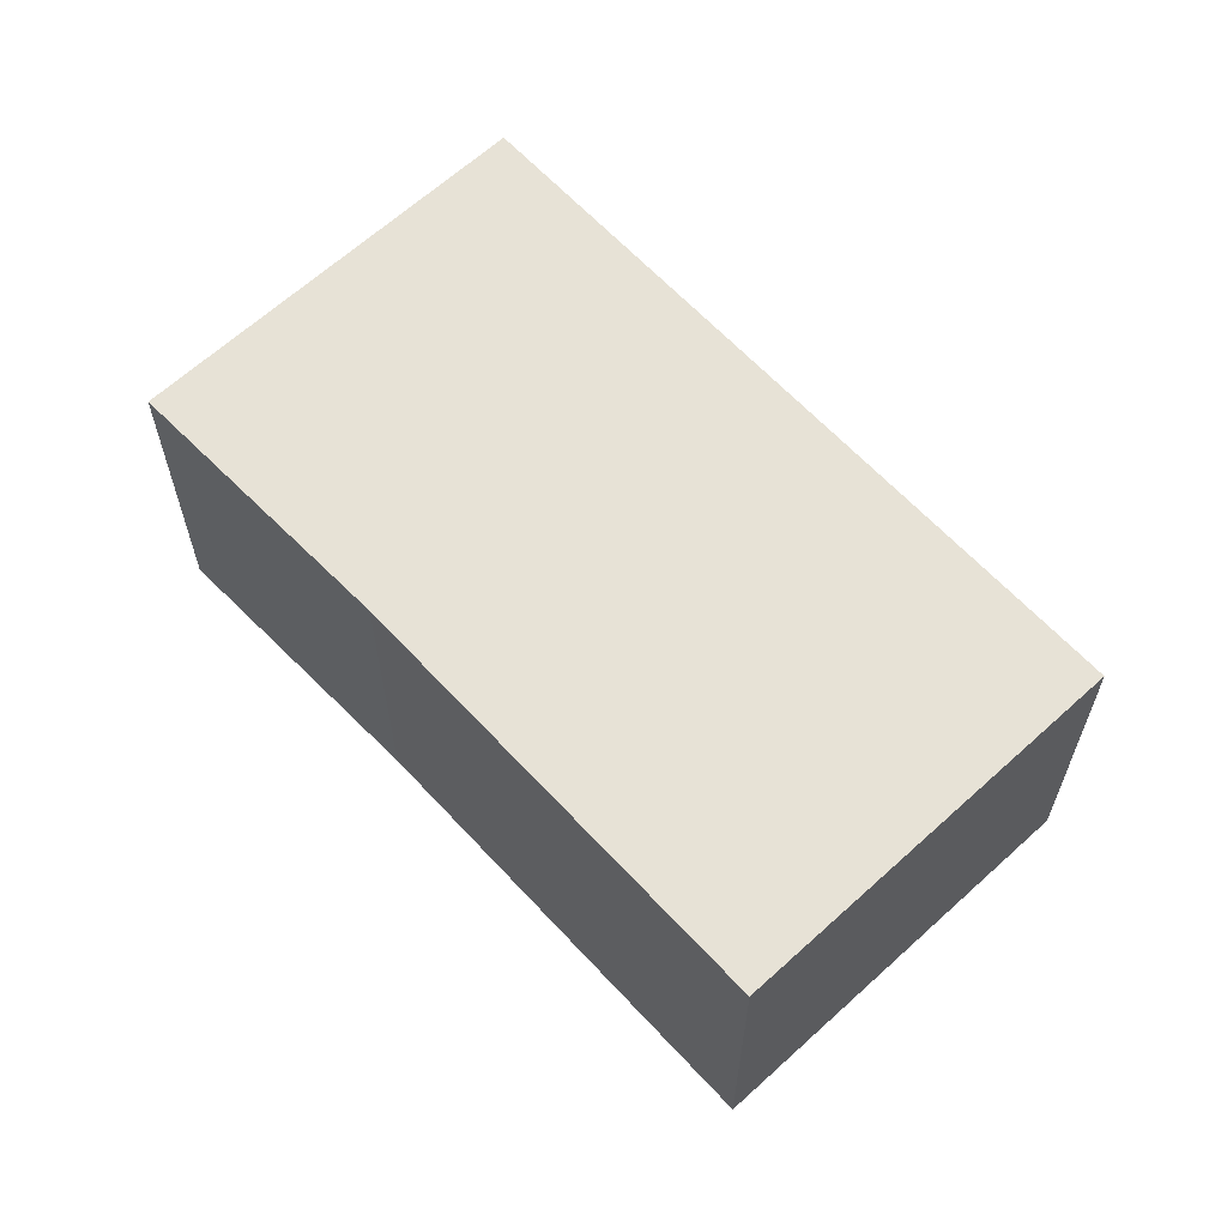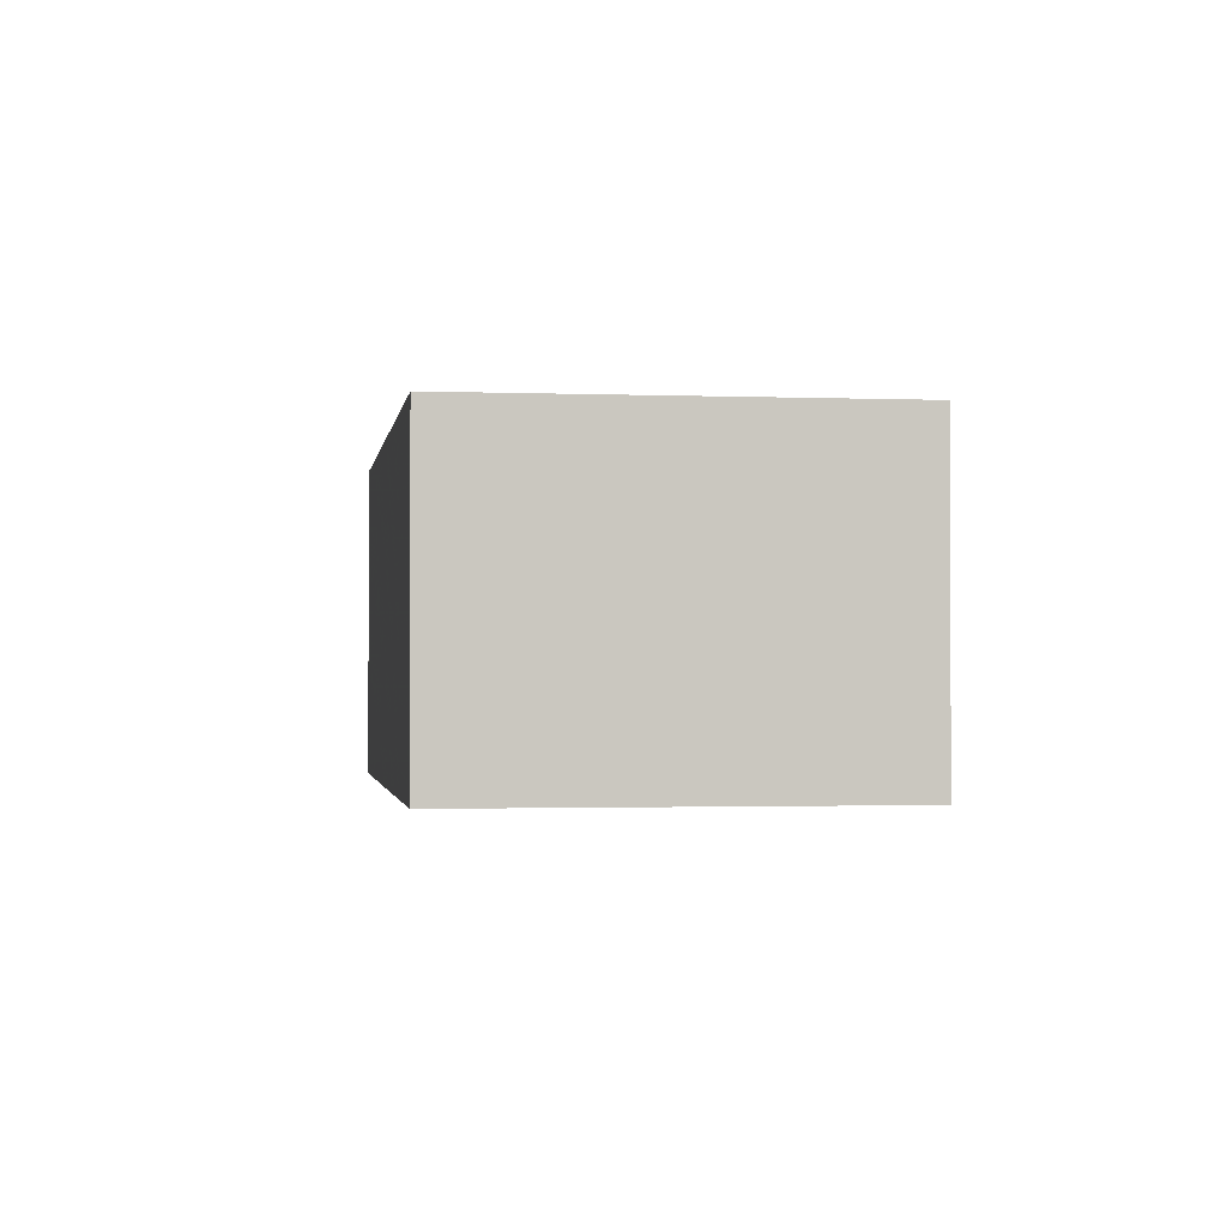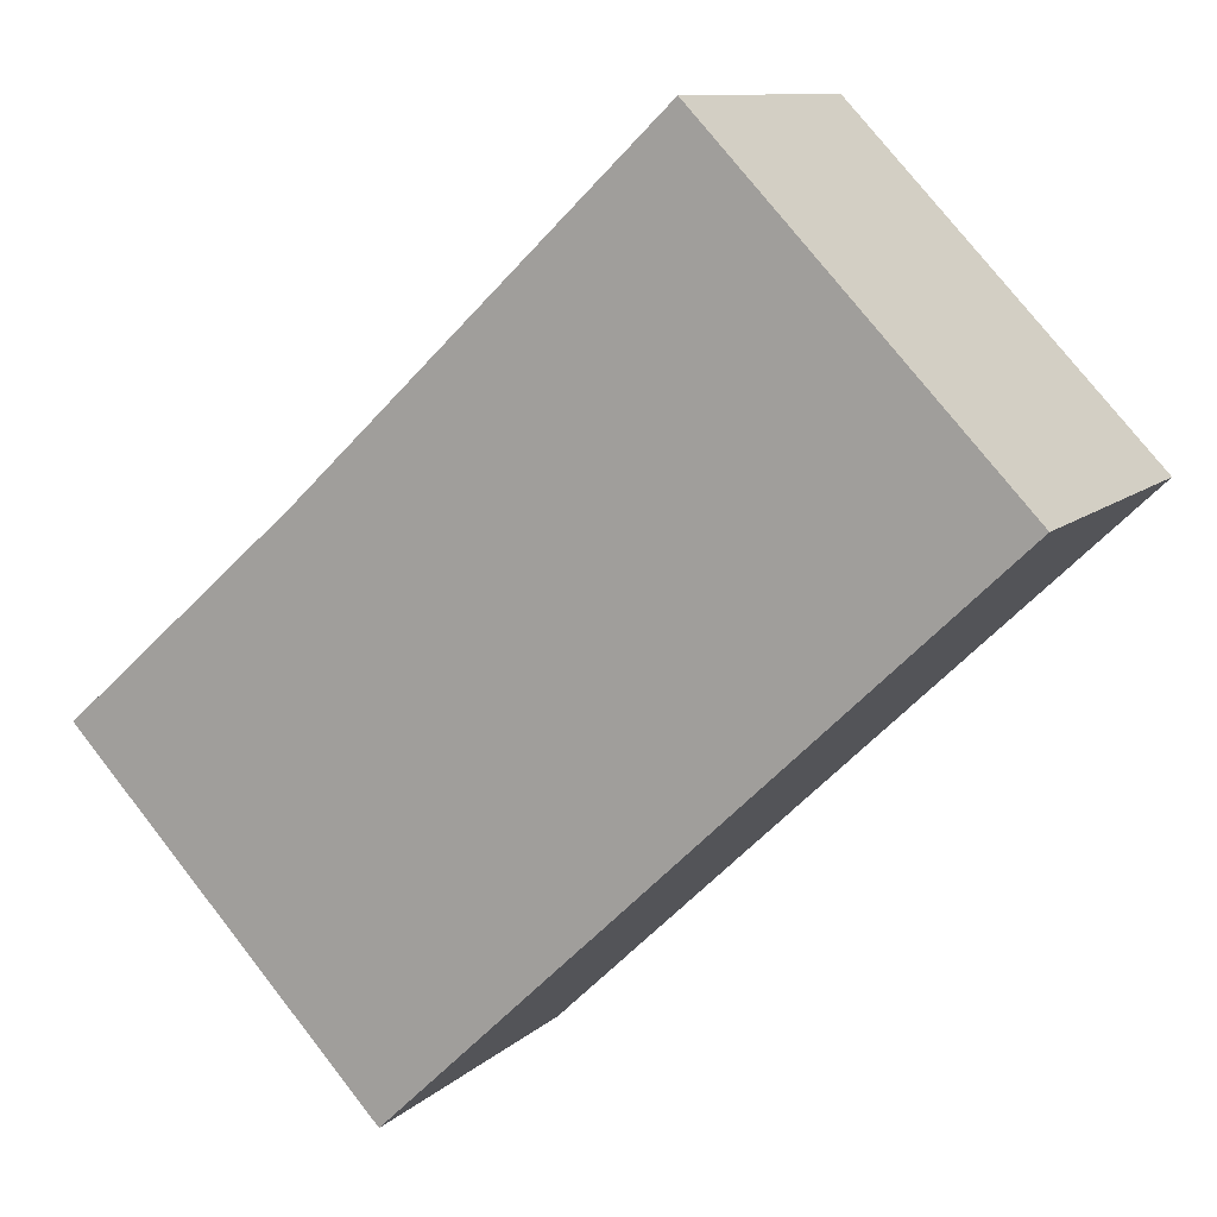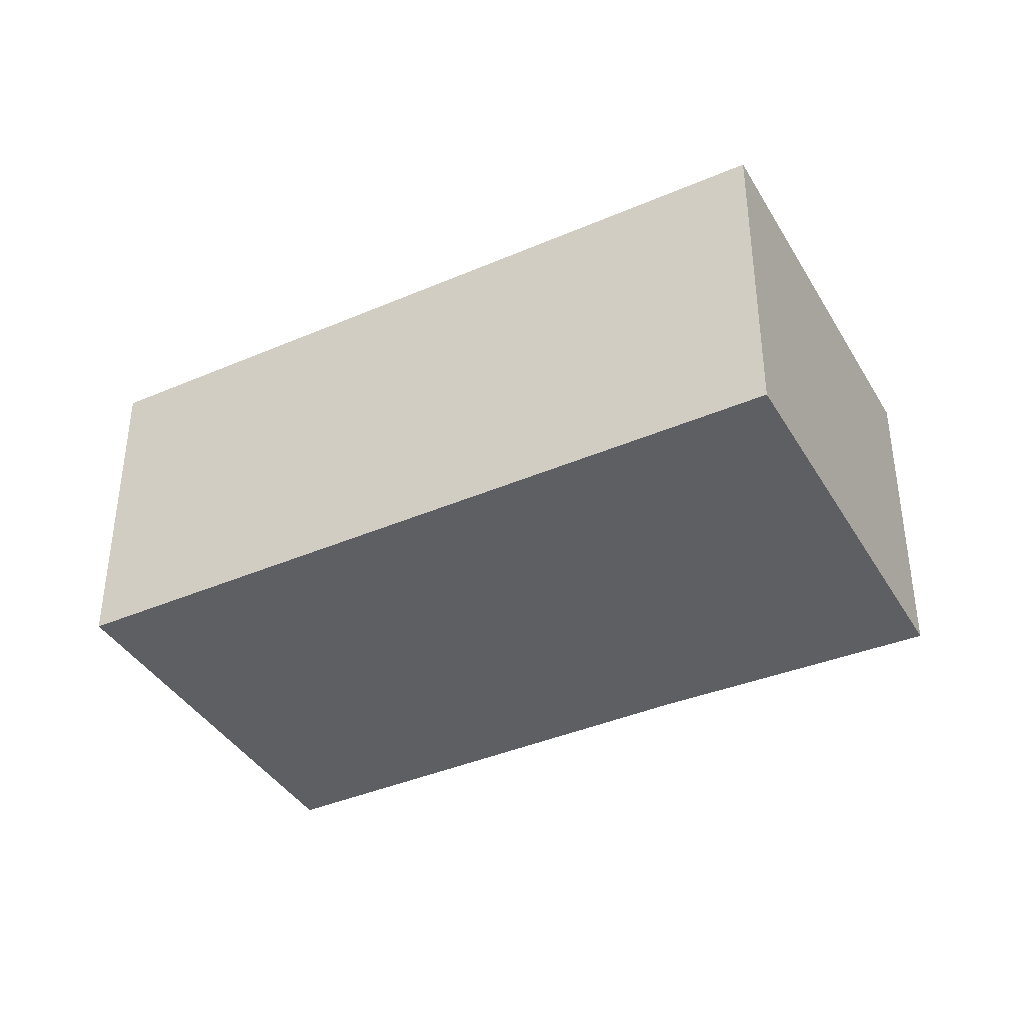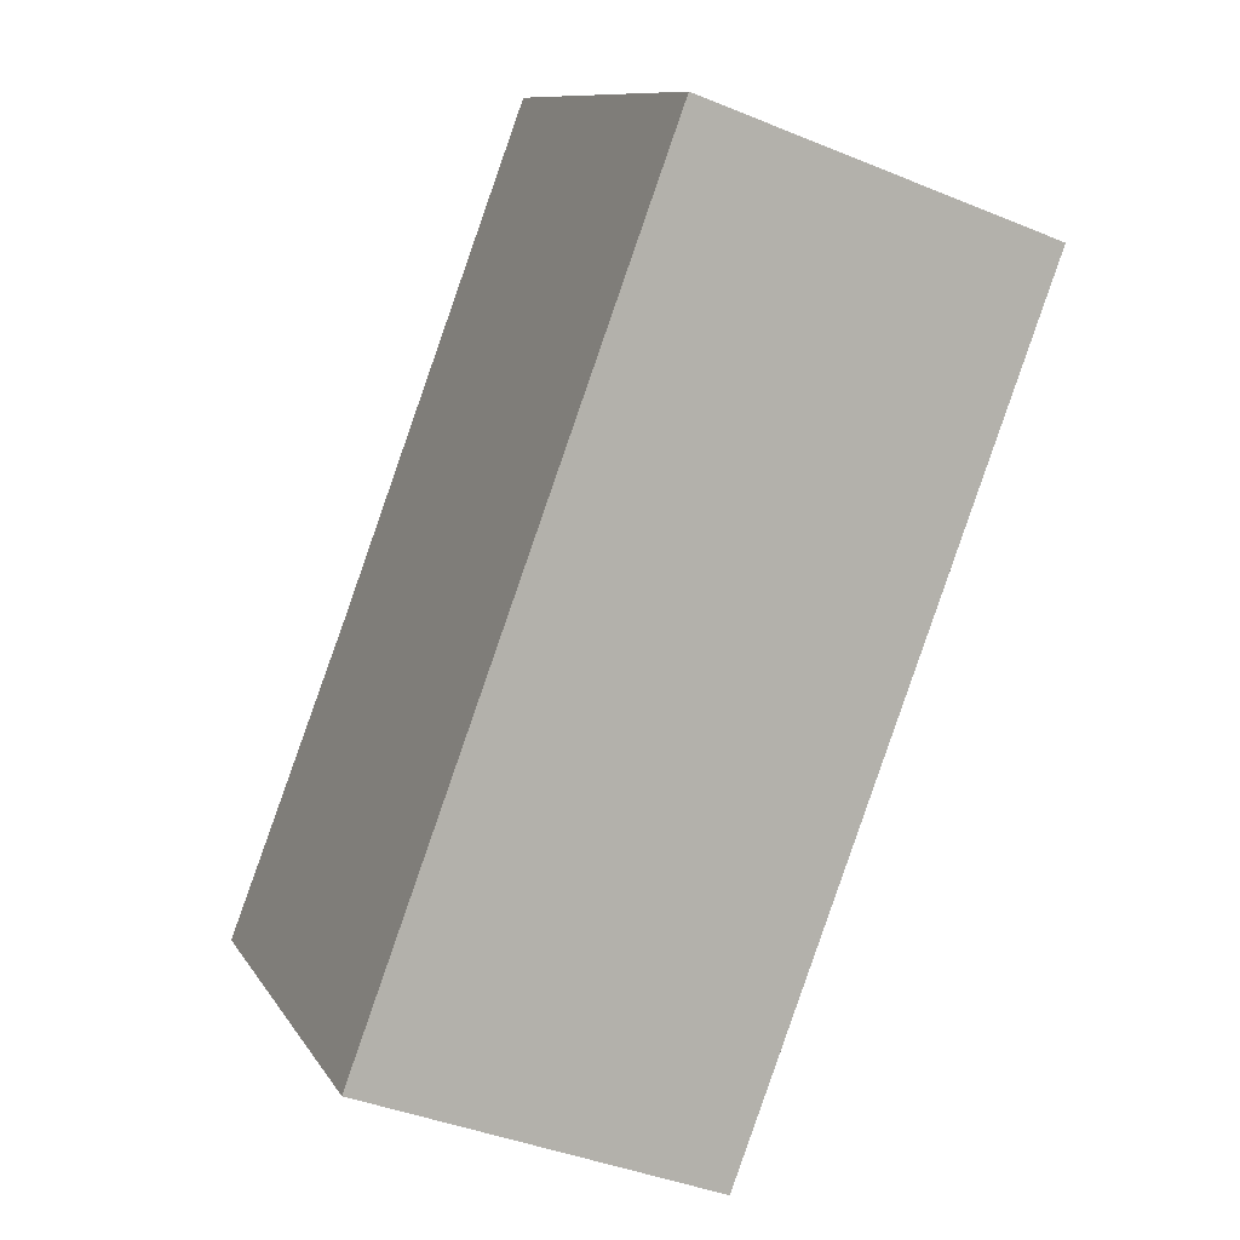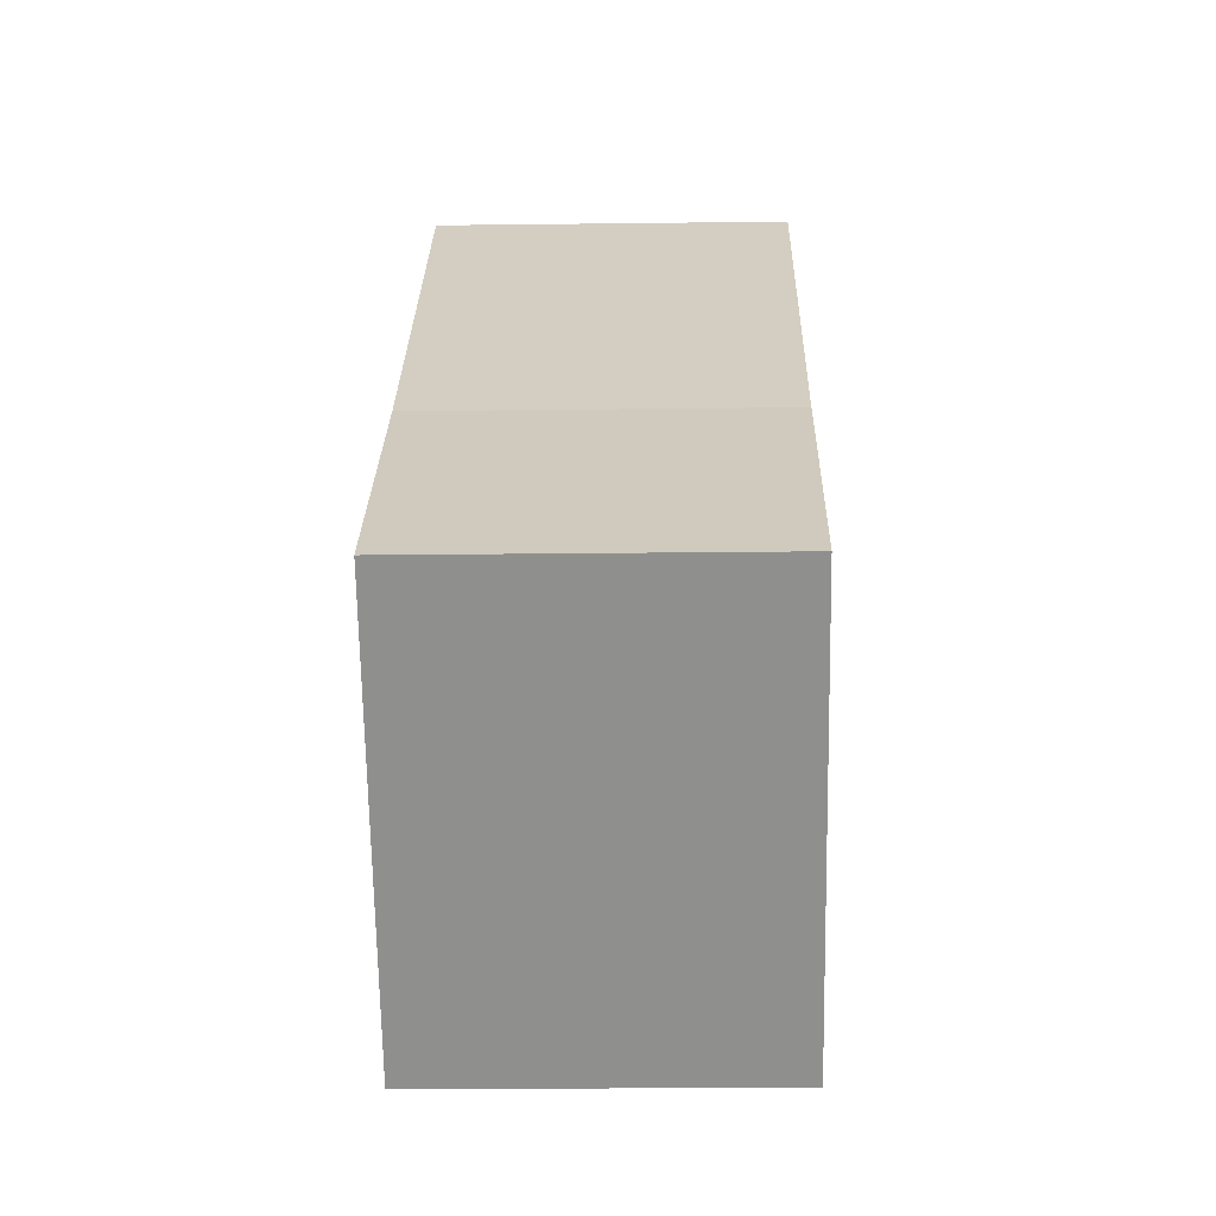
<metadata>
{"format":"obj","ext":"obj","renderer":"f3d","projection":"perspective","resolution":1024,"background":"white","views":[{"elev":63.1,"azim":3.6,"up":"+Y"},{"elev":-1.5,"azim":-141.6,"up":"+Y"},{"elev":10.3,"azim":26.1,"up":"+Z"},{"elev":-39.6,"azim":164.4,"up":"+Y"},{"elev":-40.1,"azim":63.0,"up":"+Z"},{"elev":-18.7,"azim":-88.6,"up":"+Z"}]}
</metadata>
<code>
v -6.714 0.09412 -6.264
v -6.739 0.09412 -6.236
v -6.72 0.09412 -6.219
v -6.69 0.09412 -6.191
v -6.665 0.09412 -6.217
v -6.72 0.06597 -6.219
v -6.739 0.06597 -6.236
v -6.714 0.06597 -6.264
v -6.69 0.06597 -6.191
v -6.665 0.06597 -6.217
v -6.72 0.06597 -6.219
v -6.69 0.06597 -6.191
v -6.69 0.09412 -6.191
v -6.72 0.09412 -6.219
v -6.739 0.06597 -6.236
v -6.72 0.06597 -6.219
v -6.72 0.09412 -6.219
v -6.739 0.09412 -6.236
v -6.714 0.06597 -6.264
v -6.739 0.06597 -6.236
v -6.739 0.09412 -6.236
v -6.714 0.09412 -6.264
v -6.665 0.06597 -6.217
v -6.714 0.06597 -6.264
v -6.714 0.09412 -6.264
v -6.665 0.09412 -6.217
v -6.69 0.06597 -6.191
v -6.665 0.06597 -6.217
v -6.665 0.09412 -6.217
v -6.69 0.09412 -6.191
f 1 2 3
f 1 3 4
f 5 1 4
f 6 7 8
f 9 6 8
f 10 9 8
f 11 12 13
f 11 13 14
f 15 16 17
f 15 17 18
f 19 20 21
f 19 21 22
f 23 24 25
f 23 25 26
f 27 28 29
f 27 29 30

</code>
